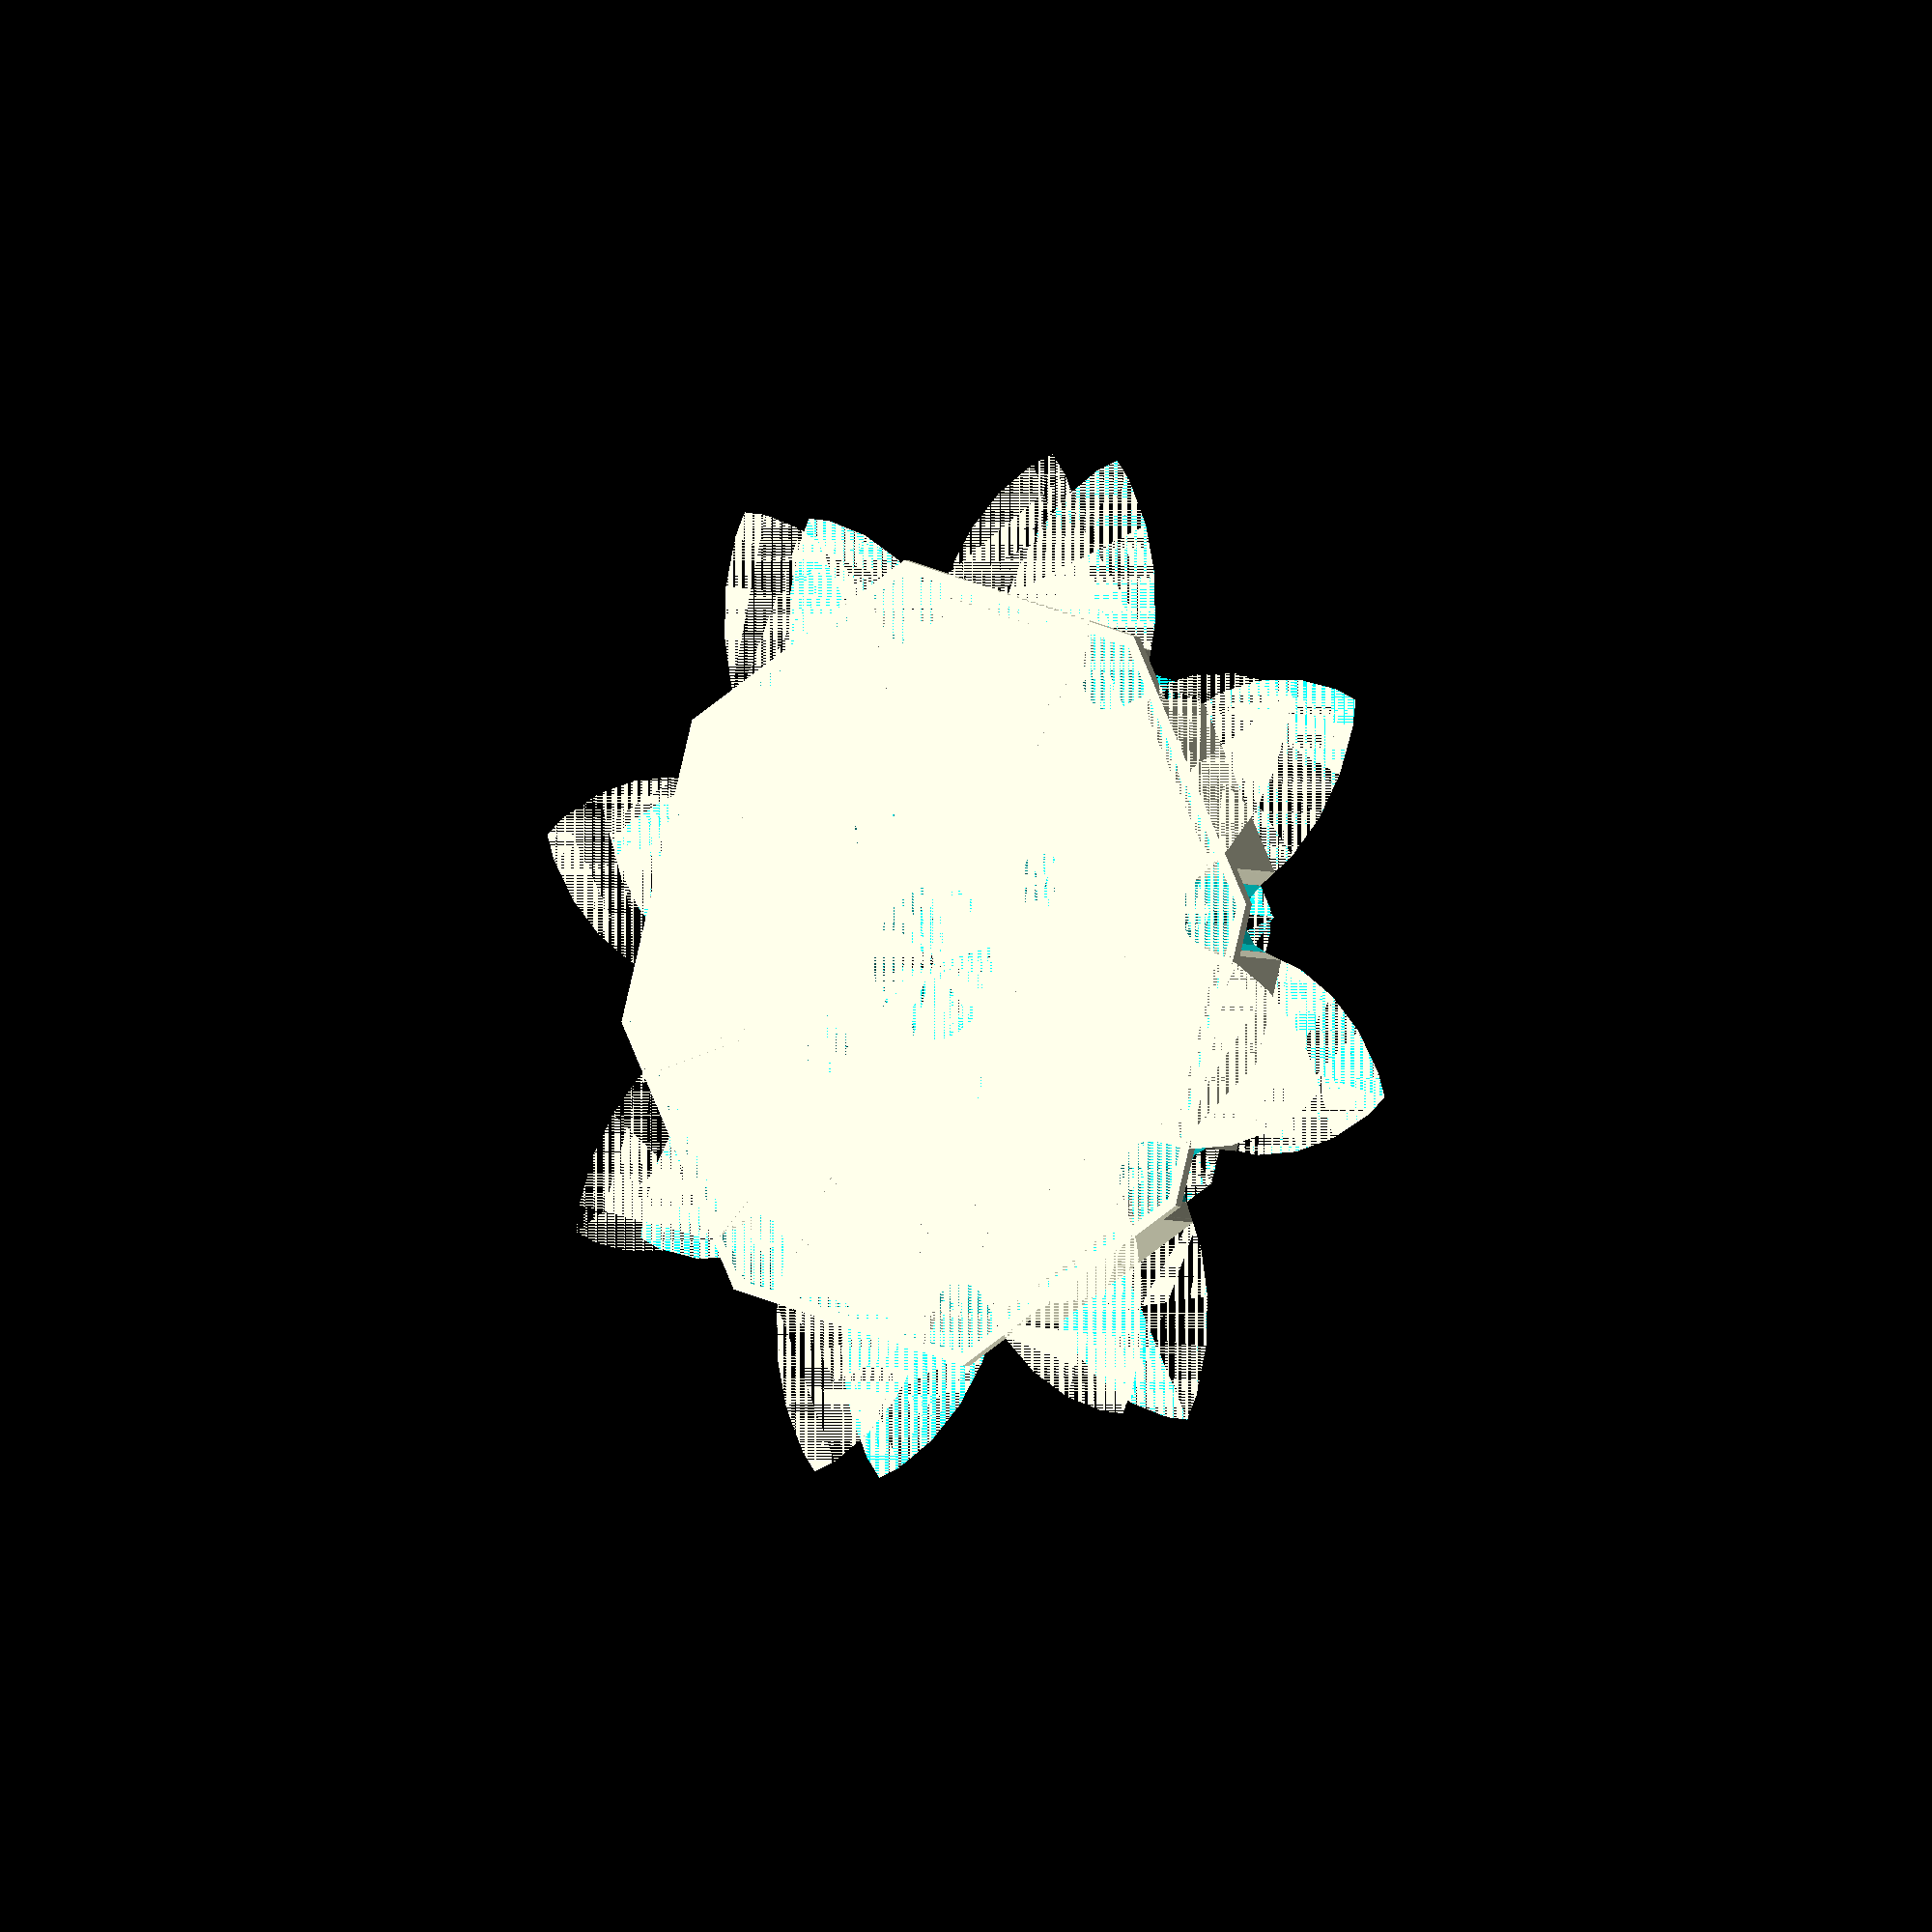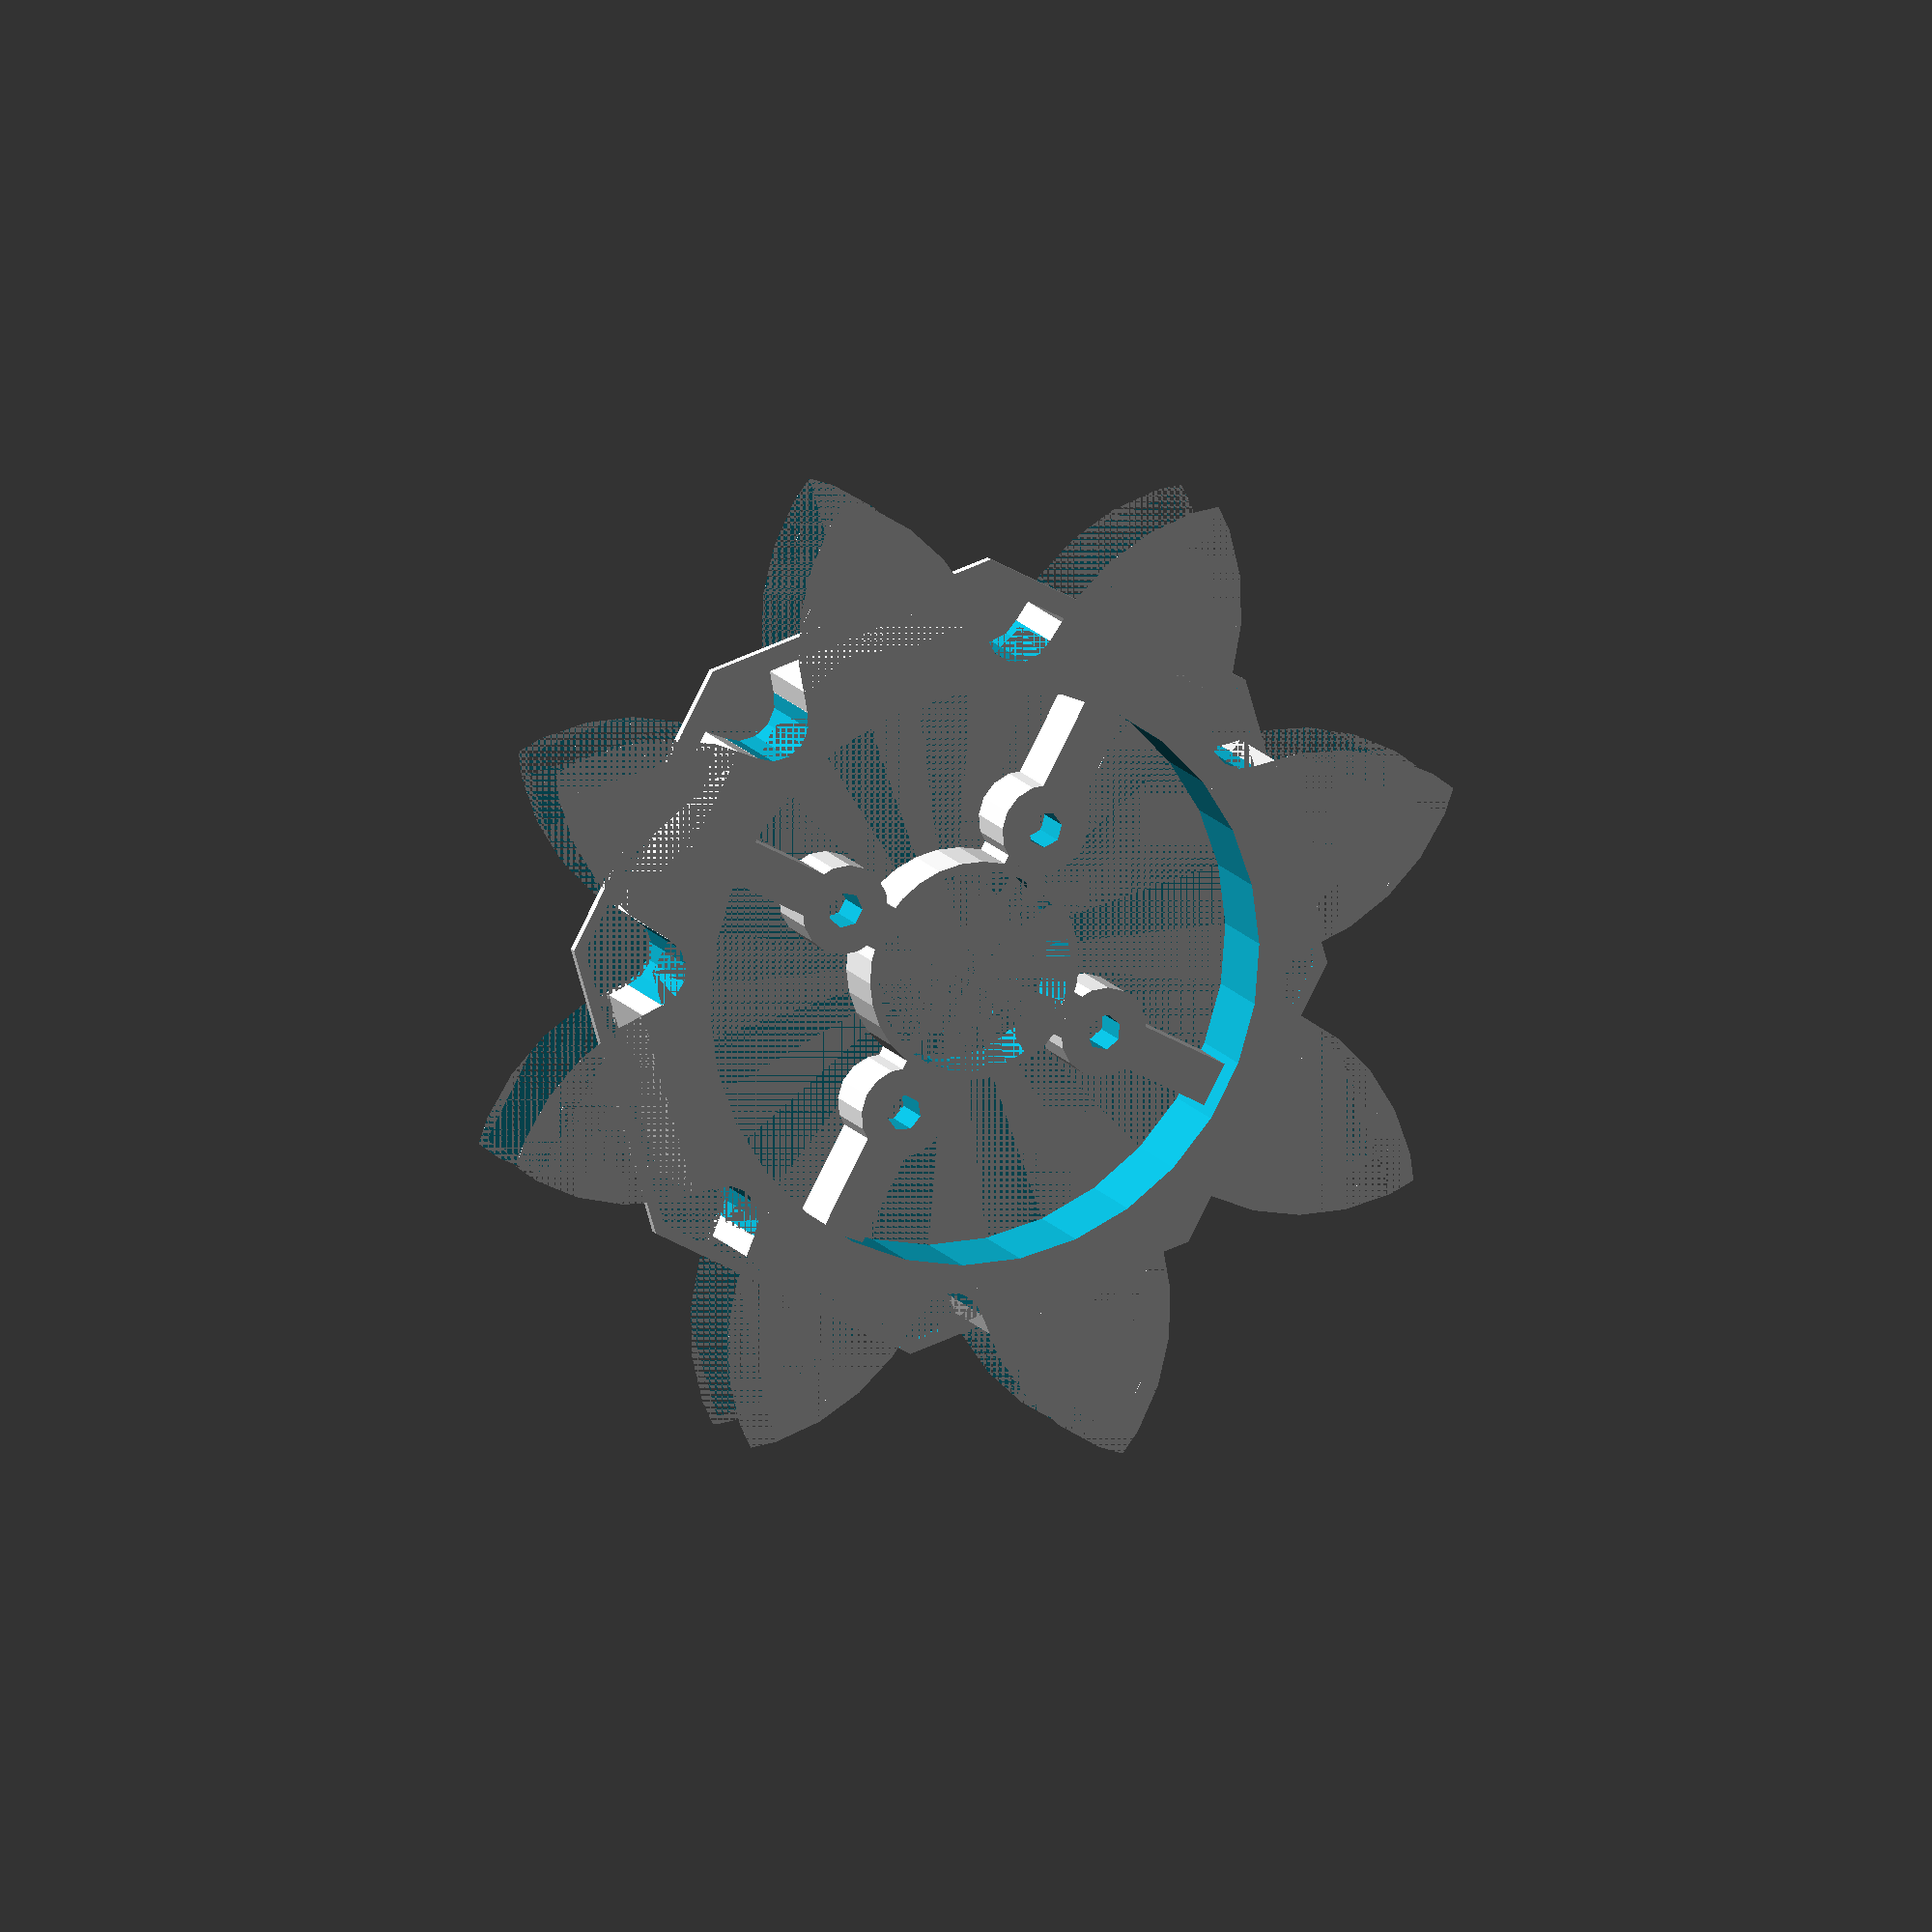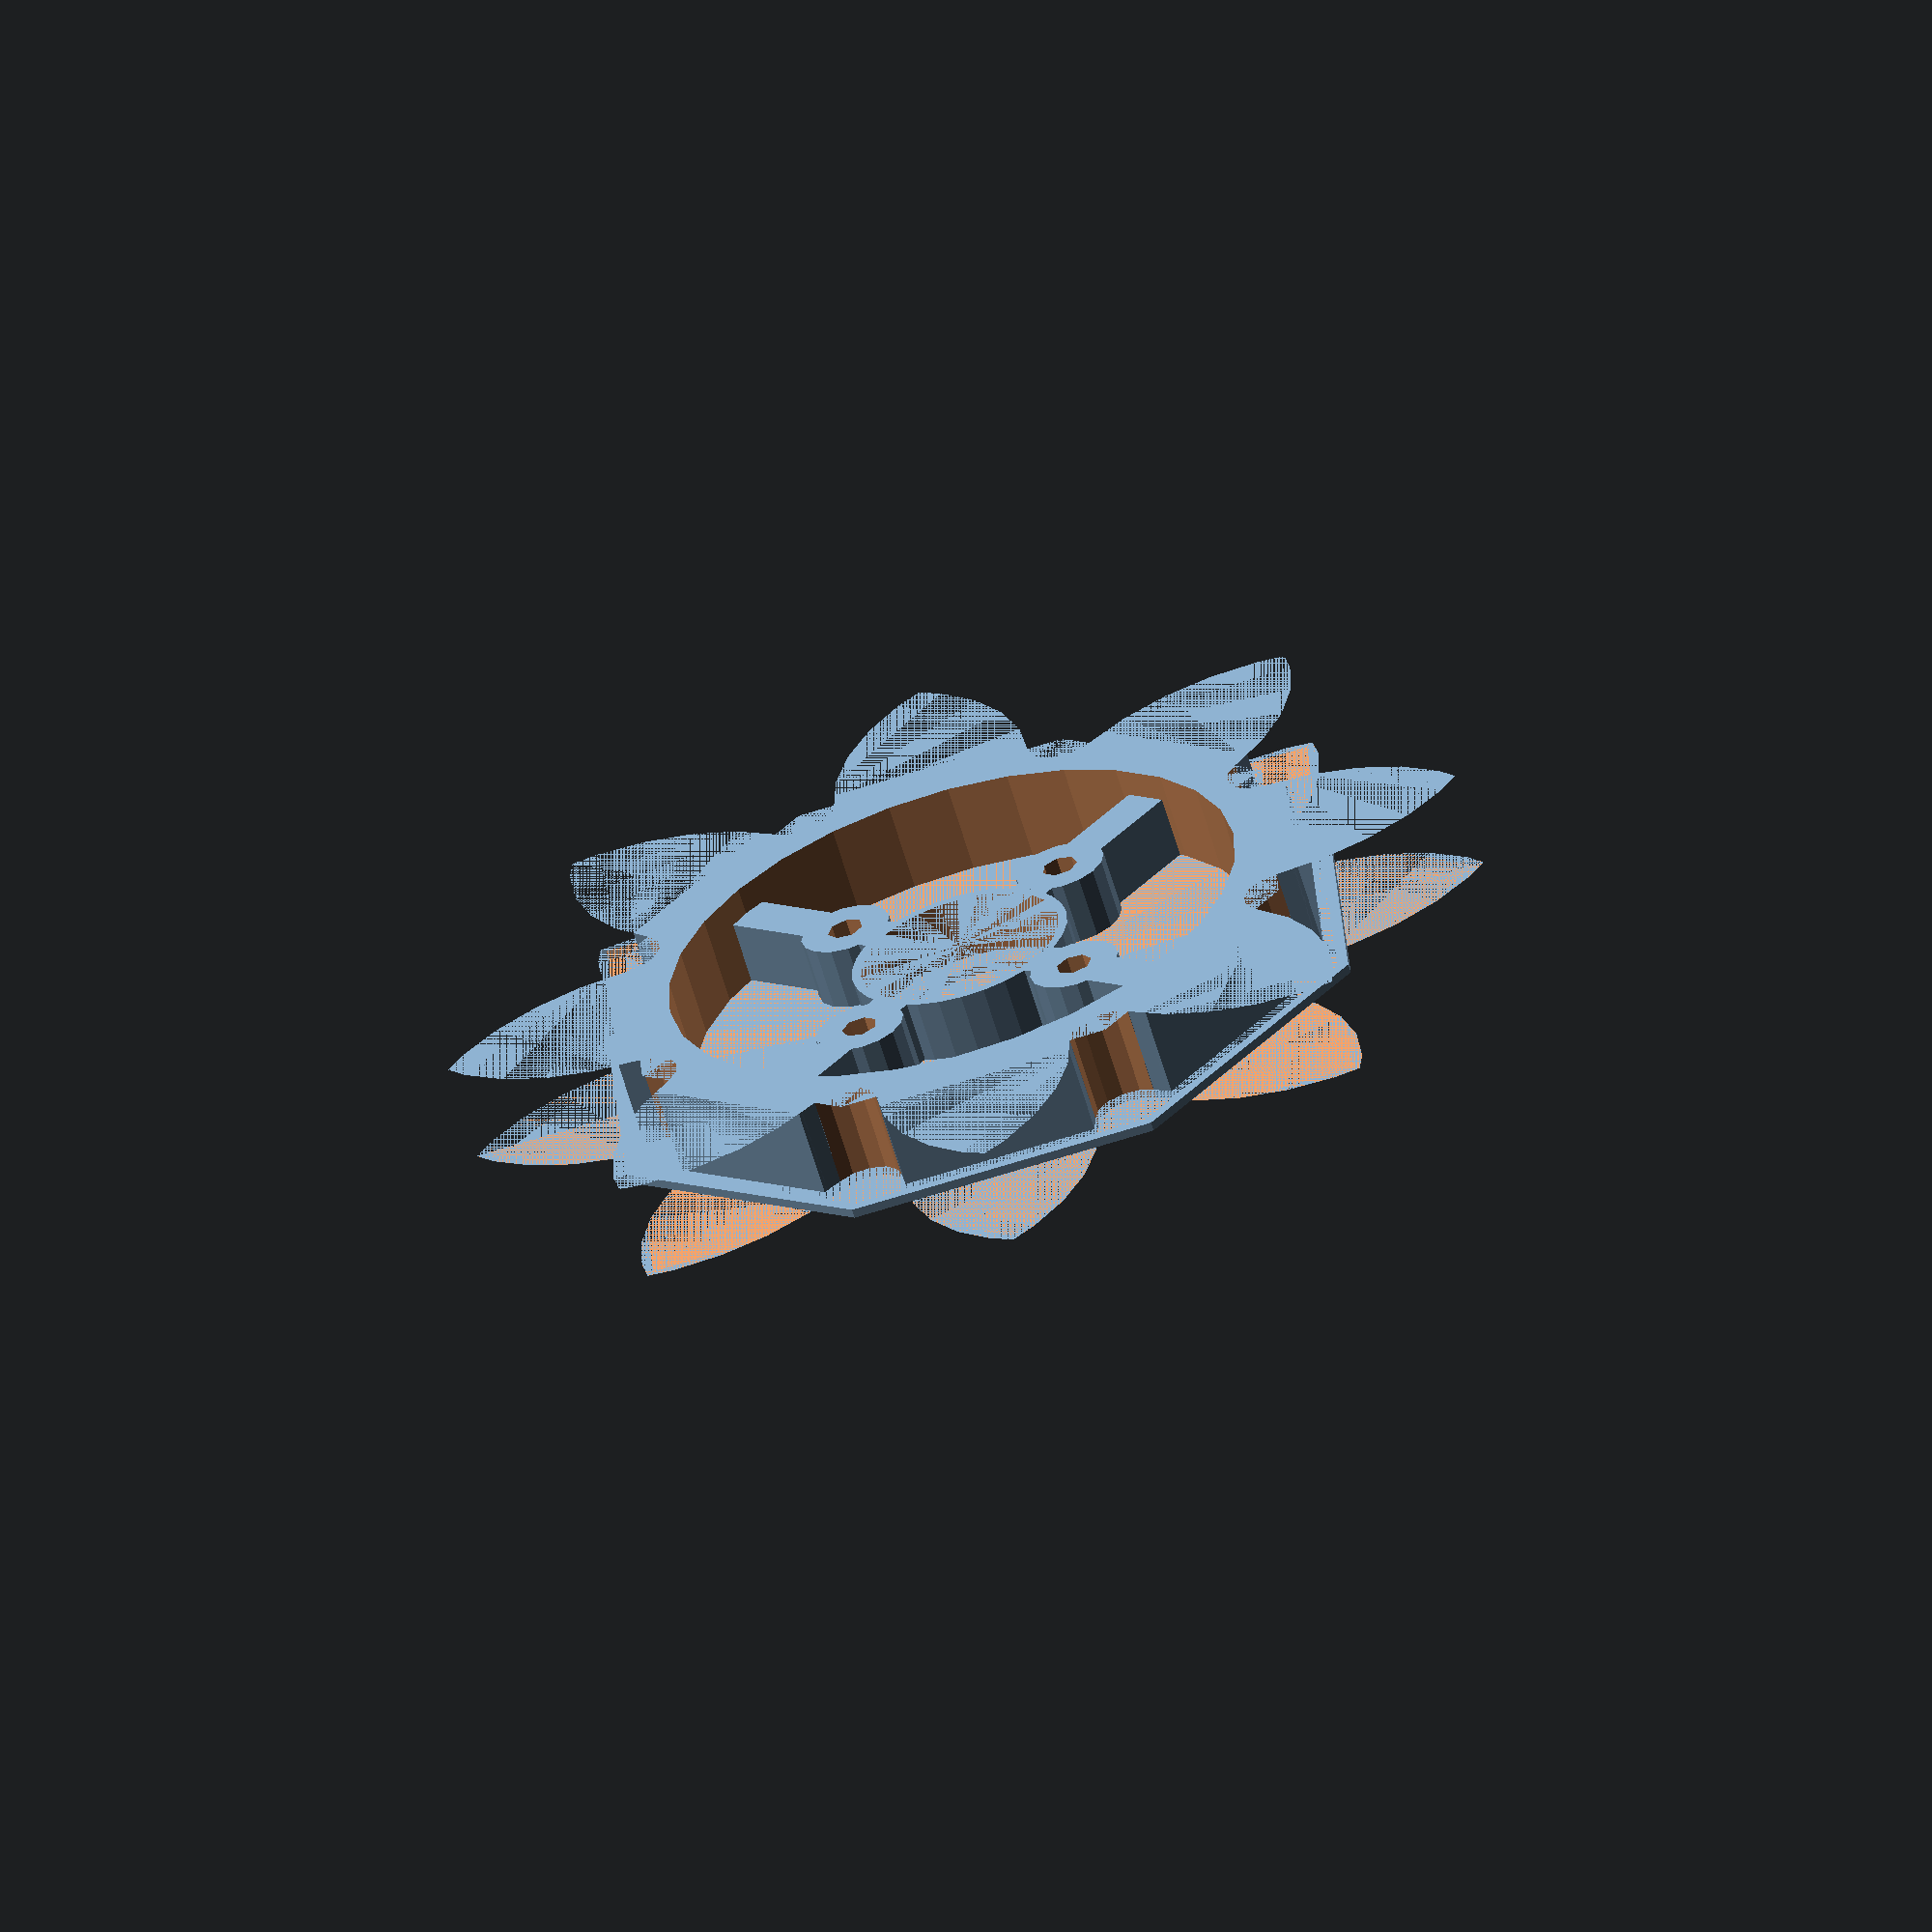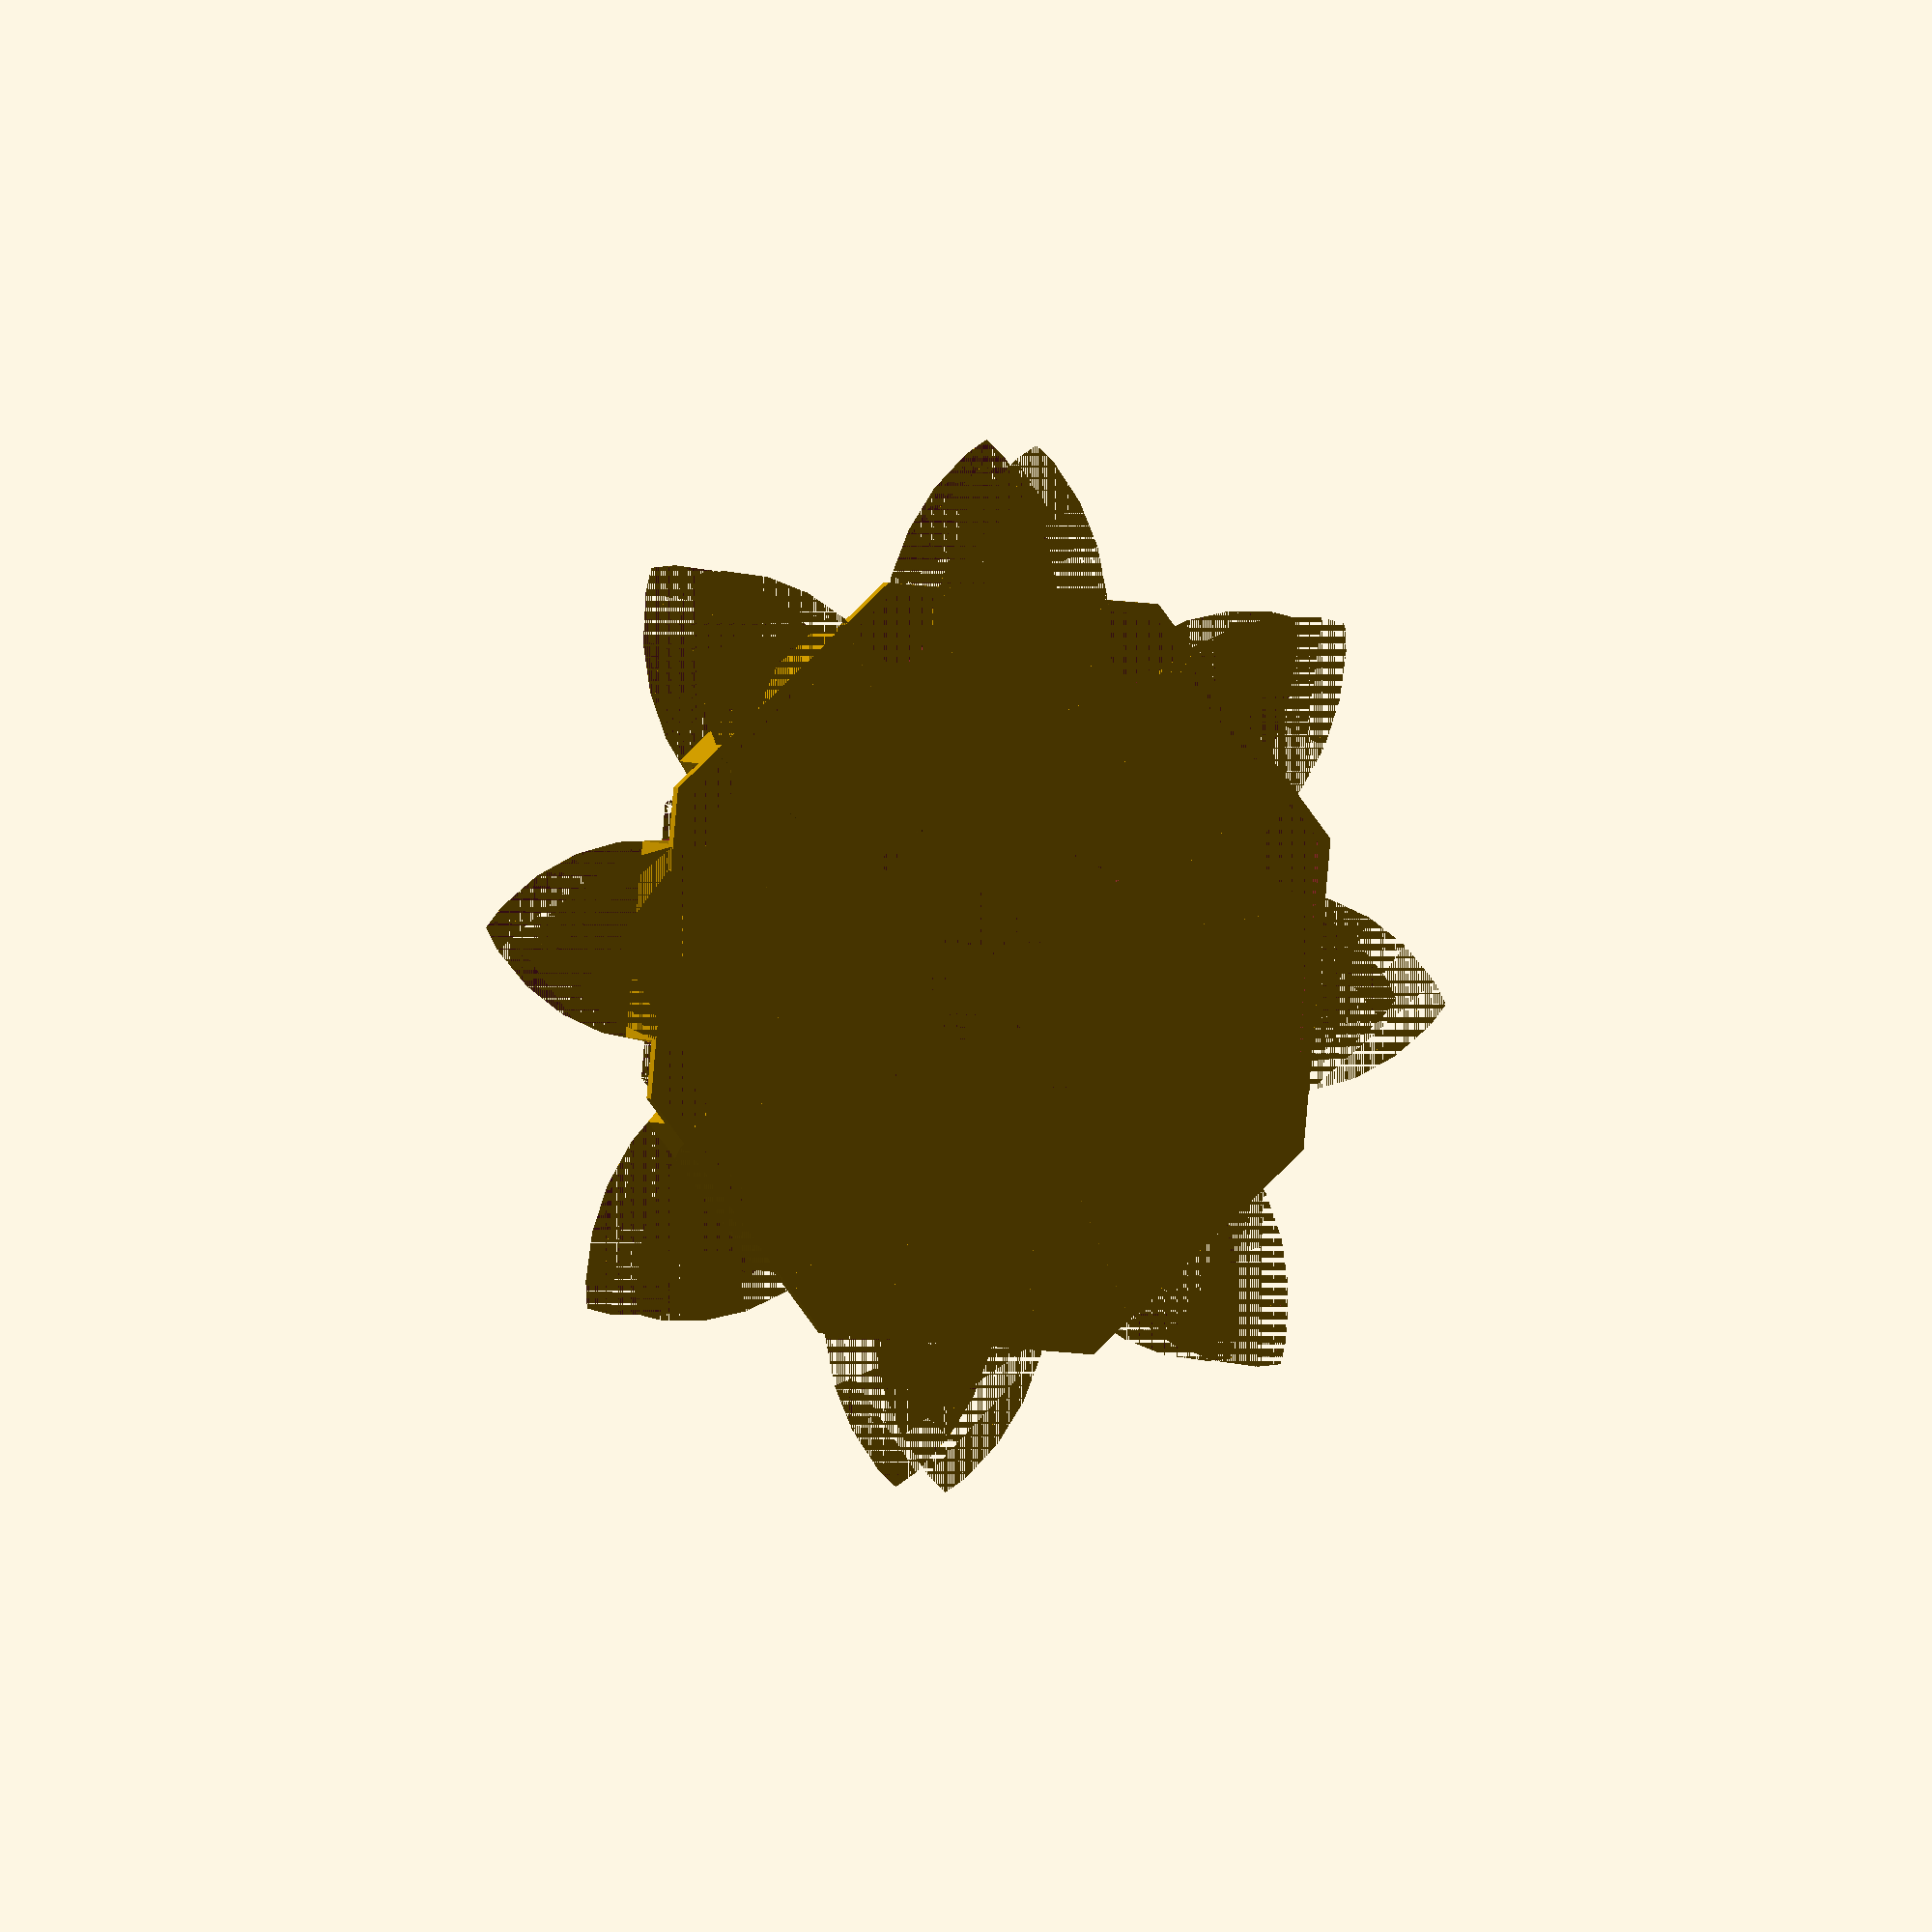
<openscad>
module octagon(side=30, height=12){
 	width = side+(2*sqrt((side*side)/2));
	translate([0,0,height/2]) intersection(){
		cube([width, width, height],center=true);
		rotate(45,[0,0,1])cube([width, width, height],center=true);
	}
}

module gear(face=30, cutout=8, height=11) {
	width = face+(2*sqrt((face*face)/2));
	cutout_r = cutout/2;
	vertex_r = sqrt(((face/2)*(face/2))+((width/2)*(width/2)));
	difference() {
		union() {
			difference(){
				union() {
					octagon(face,height);
					for(angle=[0:45:315]){
						rotate(angle,[0,0,1]) translate([0,width/2,0])toothcurve(edge=face, height=height, cutout=cutout);
					}
				}
				union() {
					cylinder(r=8.5,h=height);
					for(angle=[0:45:315]) {
						rotate(angle,[0,0,1]) rotate(22.5,[0,0,1]) translate([vertex_r,0,0])cylinder(r=cutout_r,h=height);
					}
					difference(){
						octagon(face+25,height);
						octagon(face+2,height);
					}
					translate([0,0,1])cylinder(r=(width/2)-((cutout/2)),h=height);
				}
			}
			difference(){
				cylinder(r=24.5/2,h=8);
				cylinder(r=22.5/2,h=8);
			}
			for(nutangle=[0:90:360]) {
				rotate(nutangle,[0,0,1]) {
					translate([22.5/2,-2.5,0]) cube([(width/2)-((cutout/2))-(22.5/2),5,8]);
					translate([24.5/2+5,0,0]) cylinder(r=5,h=8);
				}
			}
		}	
		for(nutangle=[0:90:360]) {
				rotate(nutangle,[0,0,1]) translate([24.5/2+5,0,0]) {
					cylinder(r=3.25,h=3);
					cylinder(r=2,h=8.5);
				}
		}
	}
}

module surround(inner=30) {
	difference(){
		octagon(inner+4,1);
		octagon(inner+3,1);
	}
	for(rotation=[0:45:360]){
		rotate(rotation+14.5,[0,0,1]) translate([(inner/2)+(inner*0.4),-0.5,0]) cube([inner/2,1,0.3]);
		rotate(rotation-14.5,[0,0,1]) translate([(inner/2)+(inner*0.4),-0.5,0]) cube([inner/2,1,0.3]);
	}
}

module toothcurve(edge=30,height=5,cutout=8,wiggle=1) {
	intersection() {
		translate([edge/2,0,0])cylinder(r=edge-(cutout/2),h=height);
		translate([-edge/2,0,0])cylinder(r=edge-(cutout/2),h=height);
	}
}

module singlegear(){
	gear();
	surround();
}

//translate([0,40.5,0]) singlegear();
//translate([0,-40.5,0]) singlegear();

singlegear();

//translate([5,0,0]) cube([34,1,4]);


</openscad>
<views>
elev=4.6 azim=297.9 roll=219.7 proj=o view=solid
elev=166.0 azim=298.6 roll=201.7 proj=o view=wireframe
elev=242.9 azim=41.2 roll=163.7 proj=o view=wireframe
elev=356.3 azim=309.3 roll=150.5 proj=o view=wireframe
</views>
